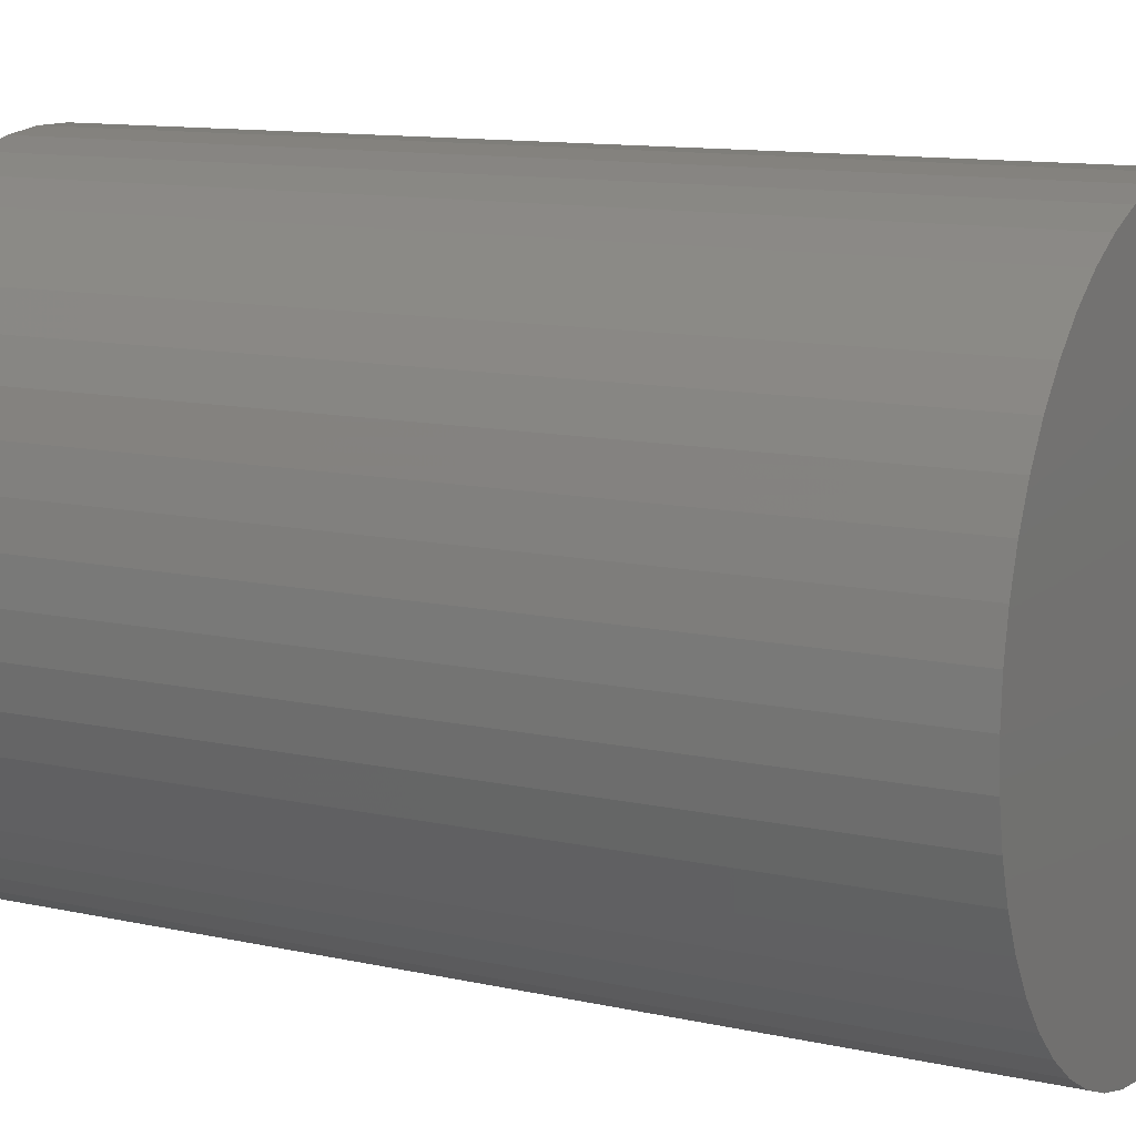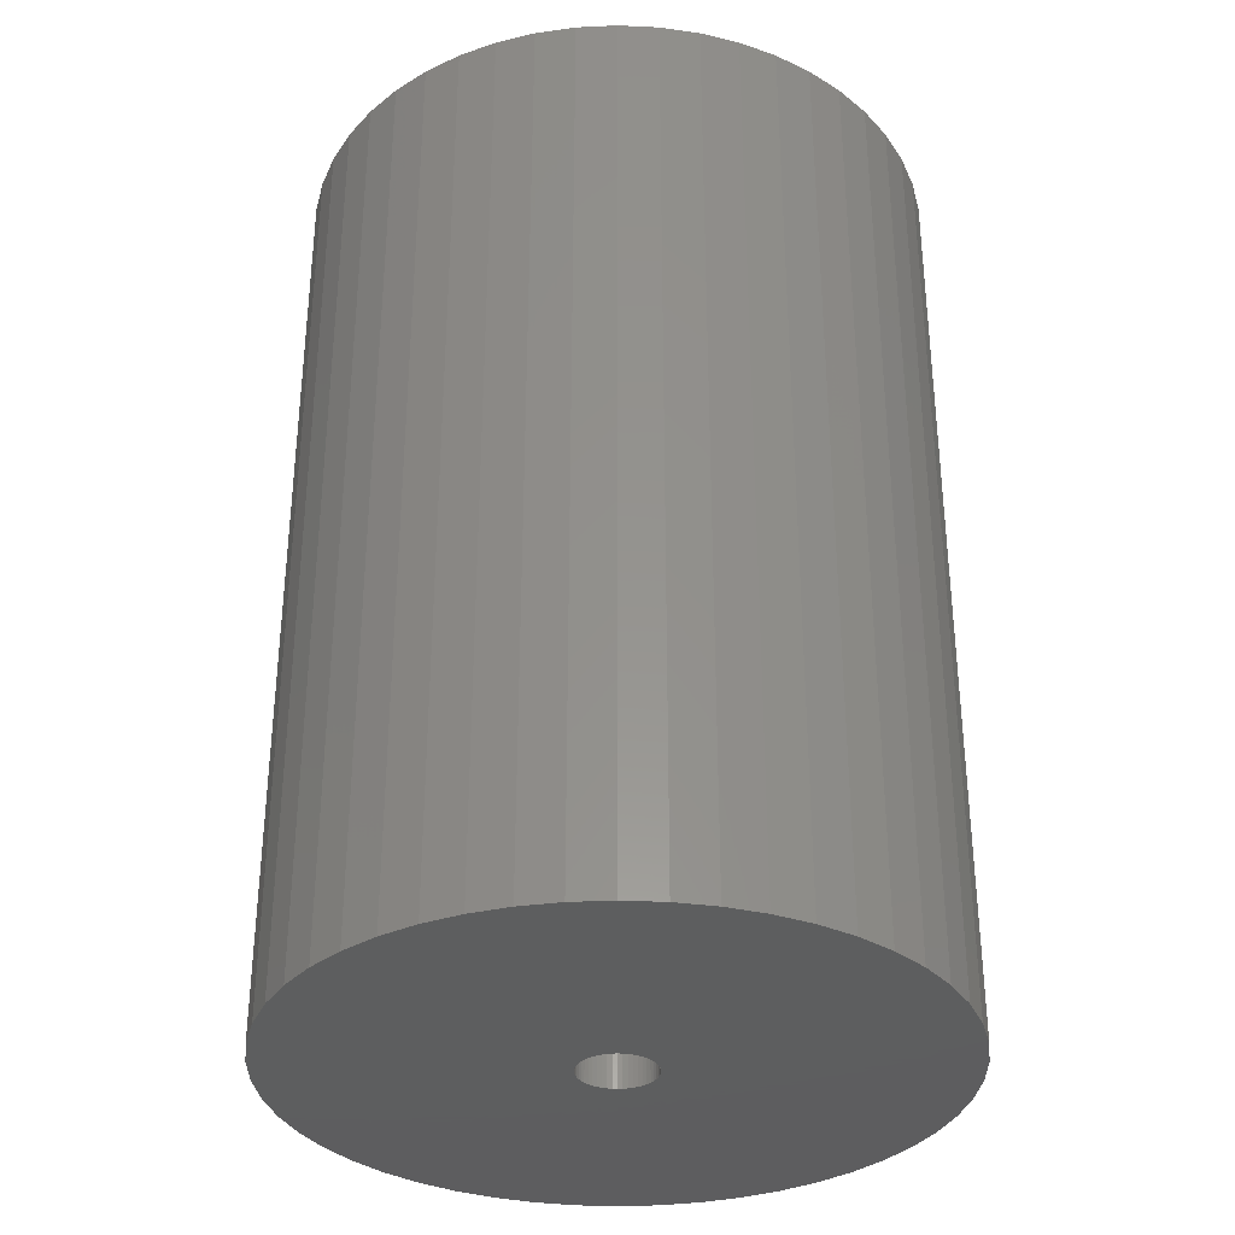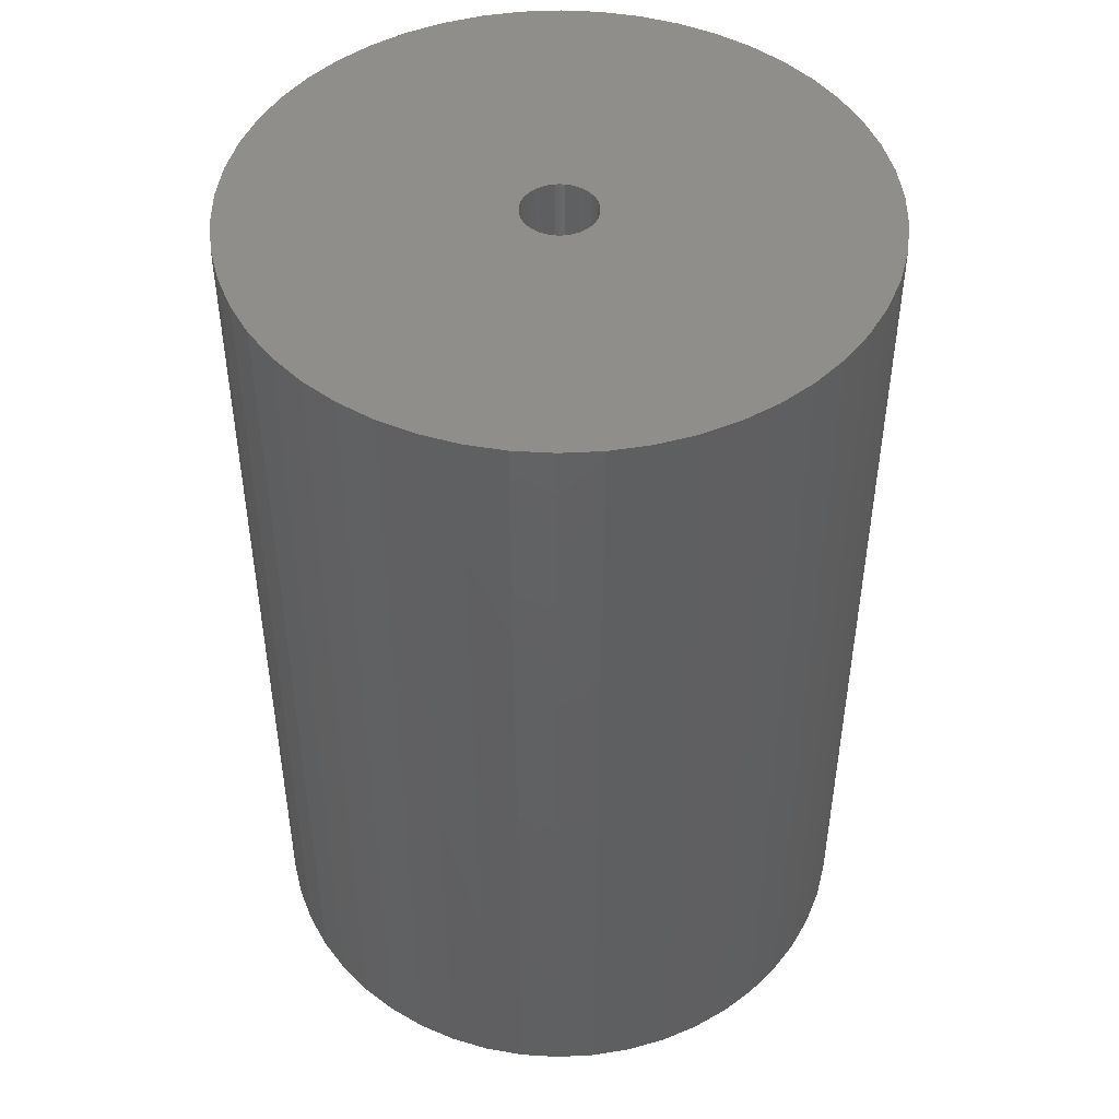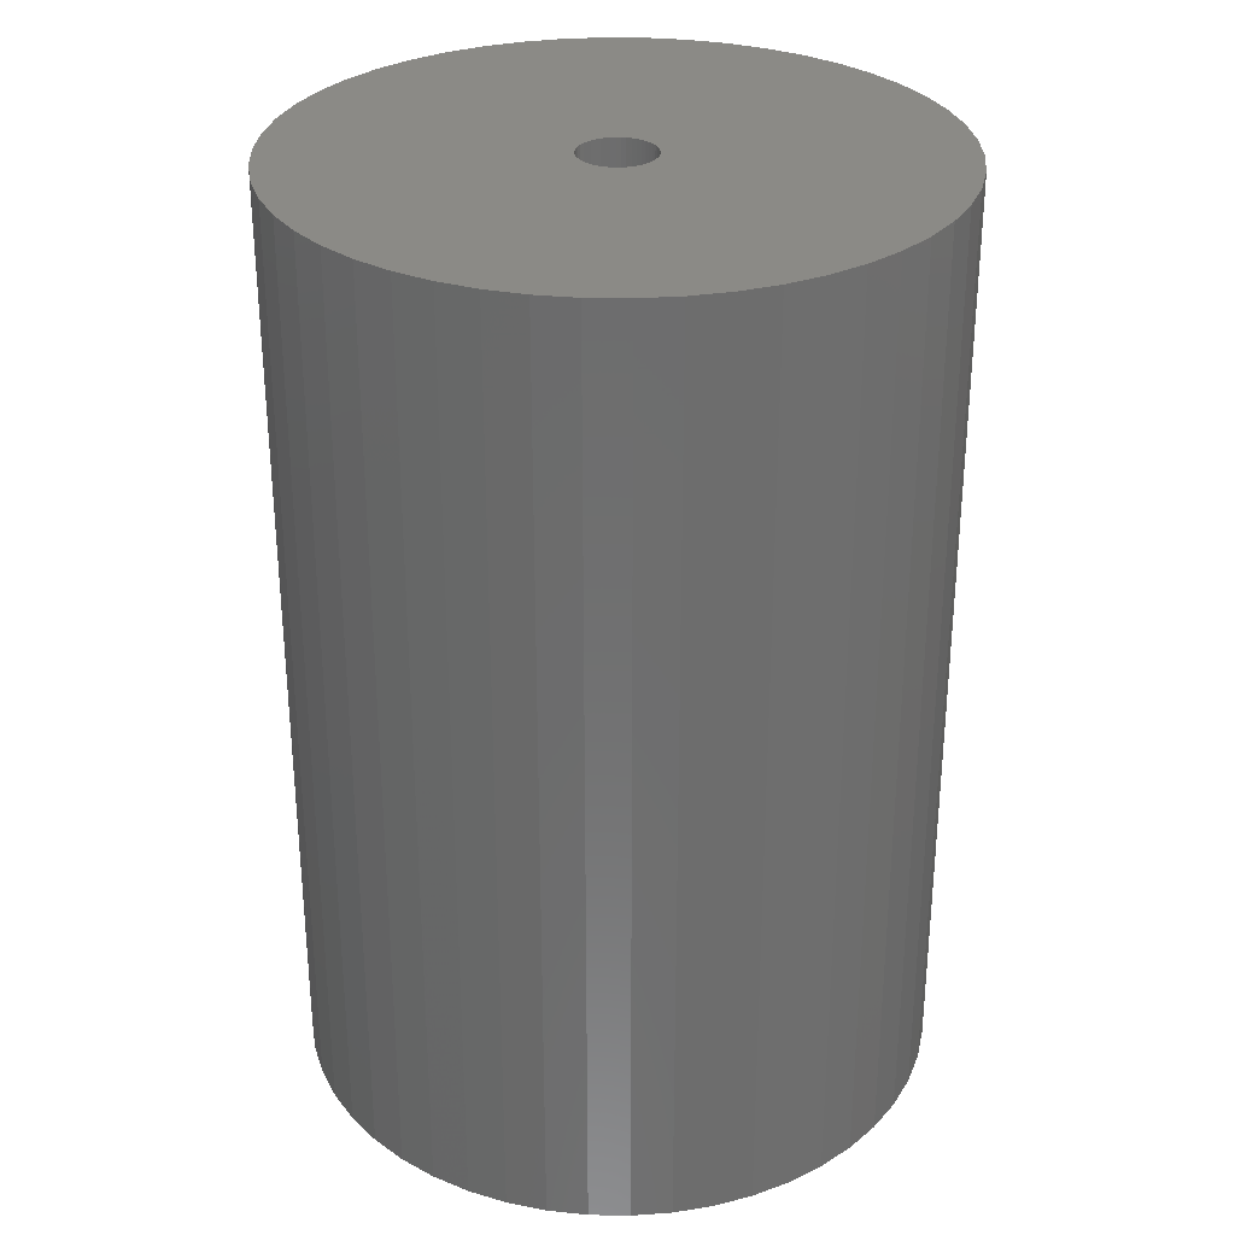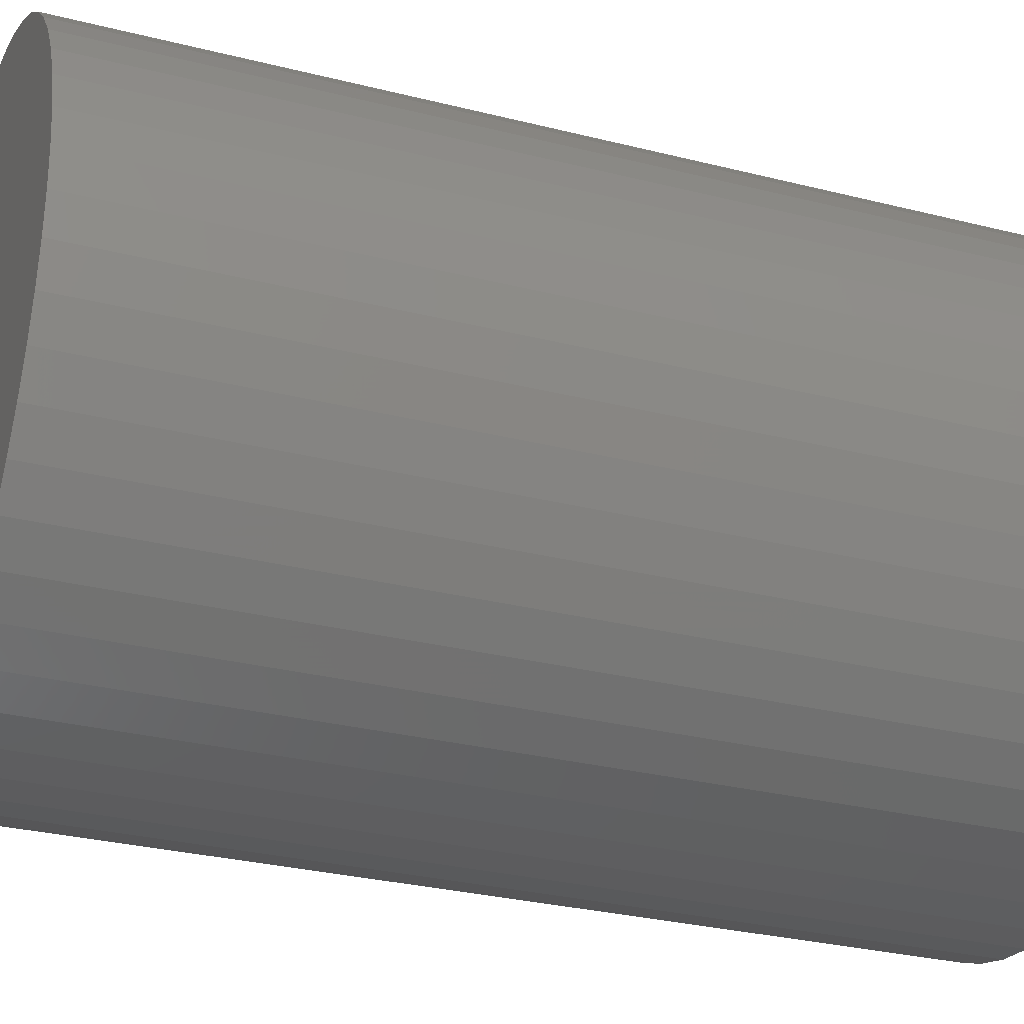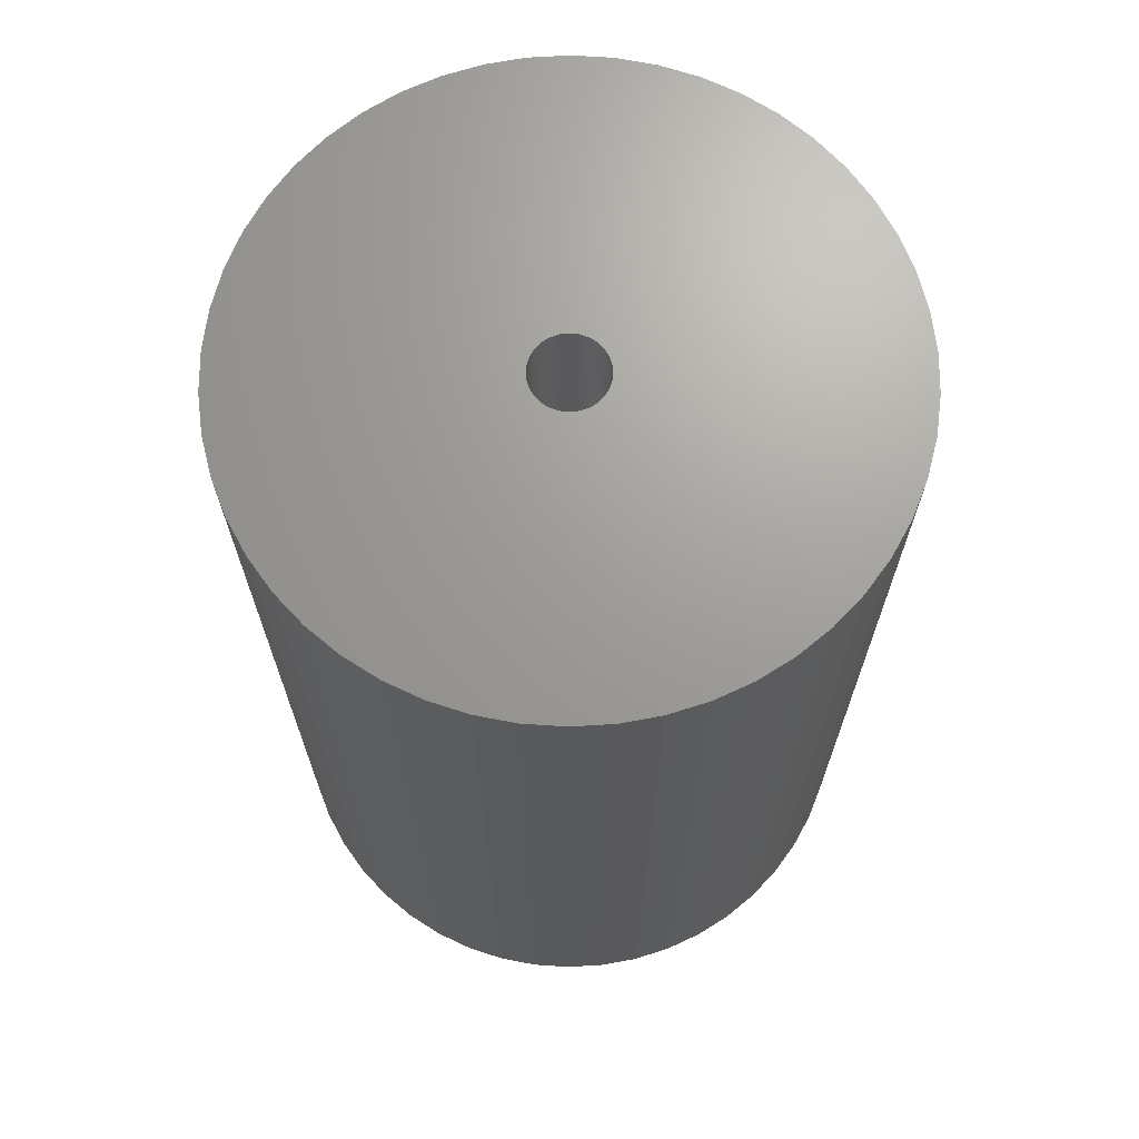
<metadata>
{"format":"stl","ext":"stl","renderer":"f3d","projection":"perspective","resolution":1024,"background":"white","views":[{"elev":11.6,"azim":-61.8,"up":"+Y"},{"elev":-33.5,"azim":133.2,"up":"+Z"},{"elev":46.9,"azim":-10.5,"up":"+Z"},{"elev":30.3,"azim":-27.4,"up":"+Z"},{"elev":-29.5,"azim":69.5,"up":"+Y"},{"elev":68.8,"azim":-104.2,"up":"+Z"}]}
</metadata>
<code>
# stl→obj: 200 verts, 400 faces
v 17 0 25
v 16.87 2.131 -25
v 16.87 2.131 25
v 17 0 -25
v -17 0 -25
v -16.87 2.131 25
v -16.87 2.131 -25
v -17 0 25
v 1.067 16.97 -25
v -1.067 16.97 25
v 1.067 16.97 25
v -1.067 16.97 -25
v -1.067 -16.97 -25
v 1.067 -16.97 25
v -1.067 -16.97 25
v 1.067 -16.97 -25
v 12.39 11.64 -25
v 10.84 13.1 25
v 12.39 11.64 25
v 10.84 13.1 -25
v -10.84 13.1 -25
v -12.39 11.64 25
v -10.84 13.1 25
v -12.39 11.64 -25
v -5.253 16.17 -25
v -7.238 15.38 25
v -5.253 16.17 25
v -7.238 15.38 -25
v 15.81 6.258 25
v 14.9 8.19 -25
v 14.9 8.19 25
v 15.81 6.258 -25
v 7.238 15.38 -25
v 5.253 16.17 25
v 7.238 15.38 25
v 5.253 16.17 -25
v 3.185 16.7 25
v 3.185 16.7 -25
v 9.109 14.35 -25
v 9.109 14.35 25
v -15.81 6.258 -25
v -14.9 8.19 25
v -14.9 8.19 -25
v -15.81 6.258 25
v 2 0 25
v 1.984 0.2507 25
v 16.47 4.228 25
v 16.87 -2.131 25
v 1.937 0.4974 25
v 1.984 -0.2507 25
v 1.86 0.7362 25
v 16.47 -4.228 25
v 1.753 0.9635 25
v 13.75 9.992 25
v 1.937 -0.4974 25
v 1.618 1.176 25
v 15.81 -6.258 25
v 1.458 1.369 25
v 1.86 -0.7362 25
v 1.275 1.541 25
v 14.9 -8.19 25
v 1.072 1.689 25
v 1.753 -0.9635 25
v 0.8516 1.81 25
v 13.75 -9.992 25
v 0.618 1.902 25
v 1.618 -1.176 25
v 12.39 -11.64 25
v 0.3748 1.965 25
v 0.1256 1.996 25
v -0.1256 1.996 25
v -0.3748 1.965 25
v -3.185 16.7 25
v -0.618 1.902 25
v -0.8516 1.81 25
v -1.072 1.689 25
v -9.109 14.35 25
v -1.275 1.541 25
v -1.458 1.369 25
v -1.618 1.176 25
v 1.458 -1.369 25
v 10.84 -13.1 25
v 1.275 -1.541 25
v 9.109 -14.35 25
v 1.072 -1.689 25
v 7.238 -15.38 25
v 0.8516 -1.81 25
v 5.253 -16.17 25
v 0.618 -1.902 25
v 3.185 -16.7 25
v 0.3748 -1.965 25
v 0.1256 -1.996 25
v -0.1256 -1.996 25
v -0.3748 -1.965 25
v -3.185 -16.7 25
v -0.618 -1.902 25
v -5.253 -16.17 25
v -0.8516 -1.81 25
v -7.238 -15.38 25
v -1.072 -1.689 25
v -9.109 -14.35 25
v -1.275 -1.541 25
v -10.84 -13.1 25
v -1.458 -1.369 25
v -12.39 -11.64 25
v -1.618 -1.176 25
v -13.75 -9.992 25
v -1.753 -0.9635 25
v -14.9 -8.19 25
v -1.86 -0.7362 25
v -15.81 -6.258 25
v -1.937 -0.4974 25
v -16.47 -4.228 25
v -1.984 -0.2507 25
v -16.87 -2.131 25
v -2 0 25
v -13.75 9.992 25
v -1.753 0.9635 25
v -1.86 0.7362 25
v -1.937 0.4974 25
v -16.47 4.228 25
v -1.984 0.2507 25
v -3.185 16.7 -25
v 2 0 -25
v 16.87 -2.131 -25
v 1.984 -0.2507 -25
v 16.47 -4.228 -25
v 1.937 -0.4974 -25
v 15.81 -6.258 -25
v 1.984 0.2507 -25
v 1.86 -0.7362 -25
v 14.9 -8.19 -25
v 16.47 4.228 -25
v 1.753 -0.9635 -25
v 13.75 -9.992 -25
v 1.937 0.4974 -25
v 1.618 -1.176 -25
v 12.39 -11.64 -25
v 1.458 -1.369 -25
v 10.84 -13.1 -25
v 1.86 0.7362 -25
v 1.275 -1.541 -25
v 9.109 -14.35 -25
v 1.072 -1.689 -25
v 7.238 -15.38 -25
v 1.753 0.9635 -25
v 0.8516 -1.81 -25
v 5.253 -16.17 -25
v 13.75 9.992 -25
v 0.618 -1.902 -25
v 3.185 -16.7 -25
v 1.618 1.176 -25
v 0.3748 -1.965 -25
v 0.1256 -1.996 -25
v -0.1256 -1.996 -25
v -0.3748 -1.965 -25
v -3.185 -16.7 -25
v -0.618 -1.902 -25
v -5.253 -16.17 -25
v -0.8516 -1.81 -25
v -7.238 -15.38 -25
v -1.072 -1.689 -25
v -9.109 -14.35 -25
v -1.275 -1.541 -25
v -10.84 -13.1 -25
v -1.458 -1.369 -25
v -12.39 -11.64 -25
v -1.618 -1.176 -25
v 1.458 1.369 -25
v 1.275 1.541 -25
v 1.072 1.689 -25
v 0.8516 1.81 -25
v 0.618 1.902 -25
v 0.3748 1.965 -25
v 0.1256 1.996 -25
v -0.1256 1.996 -25
v -0.3748 1.965 -25
v -0.618 1.902 -25
v -0.8516 1.81 -25
v -1.072 1.689 -25
v -9.109 14.35 -25
v -1.275 1.541 -25
v -1.458 1.369 -25
v -1.618 1.176 -25
v -13.75 9.992 -25
v -1.753 0.9635 -25
v -1.86 0.7362 -25
v -1.937 0.4974 -25
v -16.47 4.228 -25
v -1.984 0.2507 -25
v -2 0 -25
v -13.75 -9.992 -25
v -1.753 -0.9635 -25
v -14.9 -8.19 -25
v -1.86 -0.7362 -25
v -15.81 -6.258 -25
v -1.937 -0.4974 -25
v -16.47 -4.228 -25
v -1.984 -0.2507 -25
v -16.87 -2.131 -25
f 1 2 3
f 2 1 4
f 5 6 7
f 6 5 8
f 9 10 11
f 10 9 12
f 13 14 15
f 14 13 16
f 17 18 19
f 18 17 20
f 21 22 23
f 22 21 24
f 25 26 27
f 26 25 28
f 29 30 31
f 30 29 32
f 33 34 35
f 34 33 36
f 36 37 34
f 37 36 38
f 39 35 40
f 35 39 33
f 41 42 43
f 42 41 44
f 45 1 3
f 46 3 47
f 1 45 48
f 49 47 29
f 50 48 45
f 51 29 31
f 48 50 52
f 53 31 54
f 55 52 50
f 56 54 19
f 52 55 57
f 58 19 18
f 59 57 55
f 60 18 40
f 57 59 61
f 62 40 35
f 63 61 59
f 64 35 34
f 61 63 65
f 66 34 37
f 67 65 63
f 65 67 68
f 3 46 45
f 47 49 46
f 29 51 49
f 31 53 51
f 54 56 53
f 19 58 56
f 18 60 58
f 40 62 60
f 69 37 11
f 35 64 62
f 34 66 64
f 37 69 66
f 11 70 69
f 11 71 70
f 10 71 11
f 71 10 72
f 73 72 10
f 72 73 74
f 27 74 73
f 74 27 75
f 26 75 27
f 75 26 76
f 77 76 26
f 76 77 78
f 23 78 77
f 78 23 79
f 22 79 23
f 79 22 80
f 81 68 67
f 68 81 82
f 83 82 81
f 82 83 84
f 85 84 83
f 84 85 86
f 87 86 85
f 86 87 88
f 89 88 87
f 88 89 90
f 91 90 89
f 90 91 14
f 92 14 91
f 93 14 92
f 15 93 94
f 95 94 96
f 97 96 98
f 93 15 14
f 99 98 100
f 101 100 102
f 103 102 104
f 105 104 106
f 107 106 108
f 109 108 110
f 111 110 112
f 113 112 114
f 115 114 116
f 117 80 22
f 94 95 15
f 80 117 118
f 96 97 95
f 42 118 117
f 98 99 97
f 118 42 119
f 100 101 99
f 44 119 42
f 102 103 101
f 119 44 120
f 104 105 103
f 121 120 44
f 106 107 105
f 120 121 122
f 108 109 107
f 6 122 121
f 110 111 109
f 122 6 116
f 112 113 111
f 8 116 6
f 114 115 113
f 116 8 115
f 12 73 10
f 73 12 123
f 124 4 125
f 126 125 127
f 4 124 2
f 128 127 129
f 130 2 124
f 131 129 132
f 2 130 133
f 134 132 135
f 136 133 130
f 137 135 138
f 133 136 32
f 139 138 140
f 141 32 136
f 142 140 143
f 32 141 30
f 144 143 145
f 146 30 141
f 147 145 148
f 30 146 149
f 150 148 151
f 152 149 146
f 149 152 17
f 125 126 124
f 127 128 126
f 129 131 128
f 132 134 131
f 135 137 134
f 138 139 137
f 140 142 139
f 143 144 142
f 153 151 16
f 145 147 144
f 148 150 147
f 151 153 150
f 16 154 153
f 16 155 154
f 13 155 16
f 155 13 156
f 157 156 13
f 156 157 158
f 159 158 157
f 158 159 160
f 161 160 159
f 160 161 162
f 163 162 161
f 162 163 164
f 165 164 163
f 164 165 166
f 167 166 165
f 166 167 168
f 169 17 152
f 17 169 20
f 170 20 169
f 20 170 39
f 171 39 170
f 39 171 33
f 172 33 171
f 33 172 36
f 173 36 172
f 36 173 38
f 174 38 173
f 38 174 9
f 175 9 174
f 176 9 175
f 12 176 177
f 123 177 178
f 25 178 179
f 176 12 9
f 28 179 180
f 181 180 182
f 21 182 183
f 24 183 184
f 185 184 186
f 43 186 187
f 41 187 188
f 189 188 190
f 7 190 191
f 192 168 167
f 177 123 12
f 168 192 193
f 178 25 123
f 194 193 192
f 179 28 25
f 193 194 195
f 180 181 28
f 196 195 194
f 182 21 181
f 195 196 197
f 183 24 21
f 198 197 196
f 184 185 24
f 197 198 199
f 186 43 185
f 200 199 198
f 187 41 43
f 199 200 191
f 188 189 41
f 5 191 200
f 190 7 189
f 191 5 7
f 16 90 14
f 90 16 151
f 47 32 29
f 32 47 133
f 3 133 47
f 133 3 2
f 54 17 19
f 17 54 149
f 31 149 54
f 149 31 30
f 38 11 37
f 11 38 9
f 20 40 18
f 40 20 39
f 43 117 185
f 117 43 42
f 185 22 24
f 22 185 117
f 189 44 41
f 44 189 121
f 7 121 189
f 121 7 6
f 28 77 26
f 77 28 181
f 181 23 77
f 23 181 21
f 123 27 73
f 27 123 25
f 48 4 1
f 4 48 125
f 61 129 57
f 129 61 132
f 167 103 105
f 103 167 165
f 194 111 196
f 111 194 109
f 192 109 194
f 109 192 107
f 145 84 86
f 84 145 143
f 57 127 52
f 127 57 129
f 167 107 192
f 107 167 105
f 198 115 200
f 115 198 113
f 200 8 5
f 8 200 115
f 196 113 198
f 113 196 111
f 140 68 82
f 68 140 138
f 148 86 88
f 86 148 145
f 151 88 90
f 88 151 148
f 52 125 48
f 125 52 127
f 65 132 61
f 132 65 135
f 68 135 65
f 135 68 138
f 157 15 95
f 15 157 13
f 159 95 97
f 95 159 157
f 161 97 99
f 97 161 159
f 165 101 103
f 101 165 163
f 163 99 101
f 99 163 161
f 143 82 84
f 82 143 140
f 146 56 152
f 56 146 53
f 173 64 66
f 64 173 172
f 179 74 75
f 74 179 178
f 119 186 118
f 186 119 187
f 128 50 126
f 50 128 55
f 170 58 60
f 58 170 169
f 176 70 71
f 70 176 175
f 171 60 62
f 60 171 170
f 122 188 120
f 188 122 190
f 80 183 79
f 183 80 184
f 180 75 76
f 75 180 179
f 178 72 74
f 72 178 177
f 124 46 130
f 46 124 45
f 164 104 102
f 104 164 166
f 108 195 110
f 195 108 193
f 144 87 85
f 87 144 147
f 152 58 169
f 58 152 56
f 174 66 69
f 66 174 173
f 175 69 70
f 69 175 174
f 172 62 64
f 62 172 171
f 116 190 122
f 190 116 191
f 120 187 119
f 187 120 188
f 118 184 80
f 184 118 186
f 177 71 72
f 71 177 176
f 182 76 78
f 76 182 180
f 183 78 79
f 78 183 182
f 154 93 92
f 93 154 155
f 110 197 112
f 197 110 195
f 106 193 108
f 193 106 168
f 153 92 91
f 92 153 154
f 139 83 81
f 83 139 142
f 141 53 146
f 53 141 51
f 136 51 141
f 51 136 49
f 130 49 136
f 49 130 46
f 126 45 124
f 45 126 50
f 134 59 131
f 59 134 63
f 131 55 128
f 55 131 59
f 158 98 96
f 98 158 160
f 156 96 94
f 96 156 158
f 114 191 116
f 191 114 199
f 104 168 106
f 168 104 166
f 147 89 87
f 89 147 150
f 150 91 89
f 91 150 153
f 142 85 83
f 85 142 144
f 137 63 134
f 63 137 67
f 139 67 137
f 67 139 81
f 155 94 93
f 94 155 156
f 160 100 98
f 100 160 162
f 112 199 114
f 199 112 197
f 162 102 100
f 102 162 164

</code>
